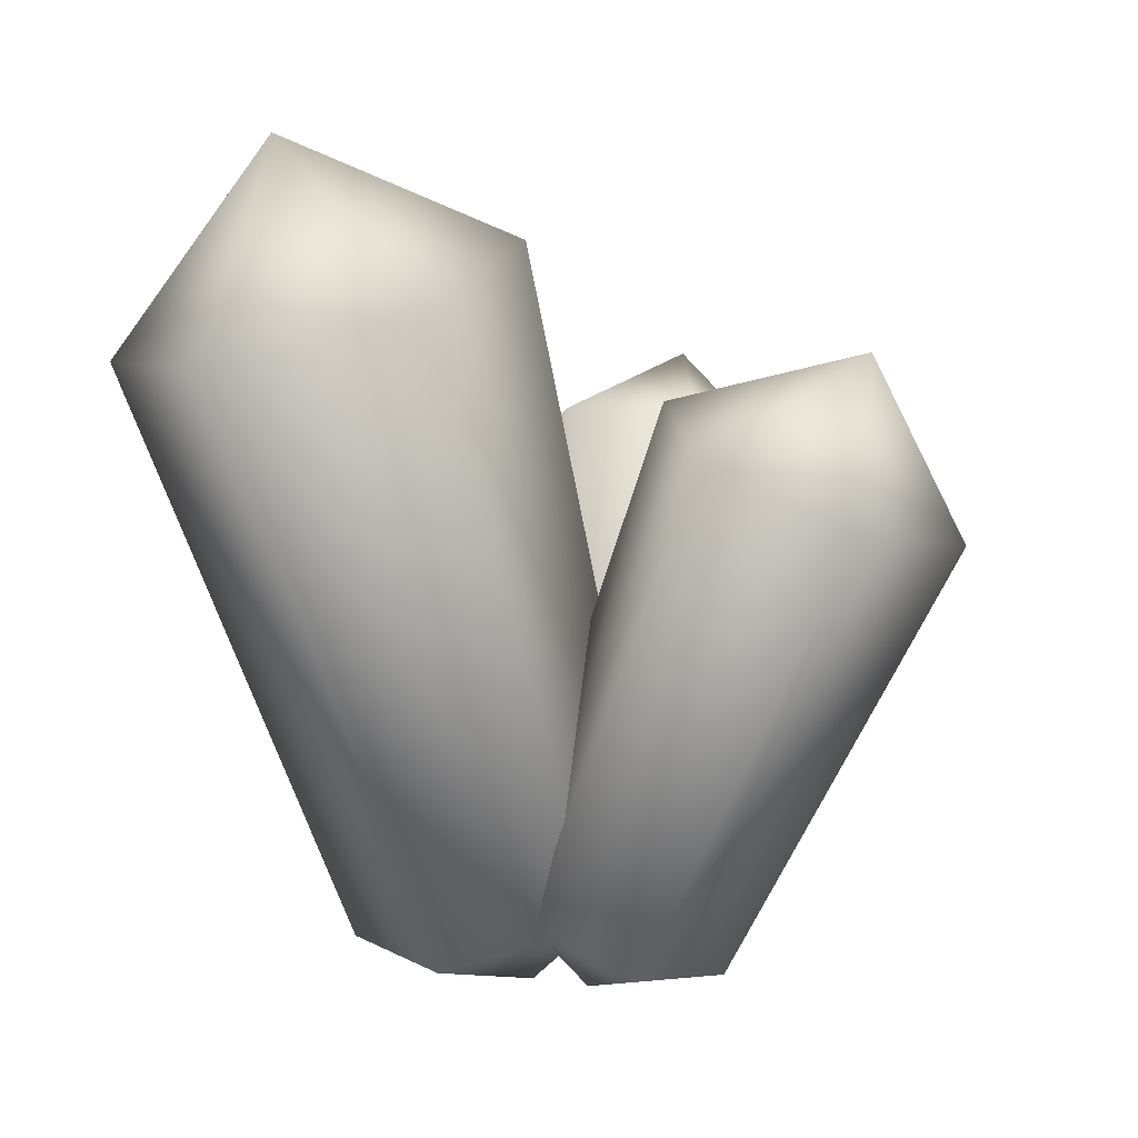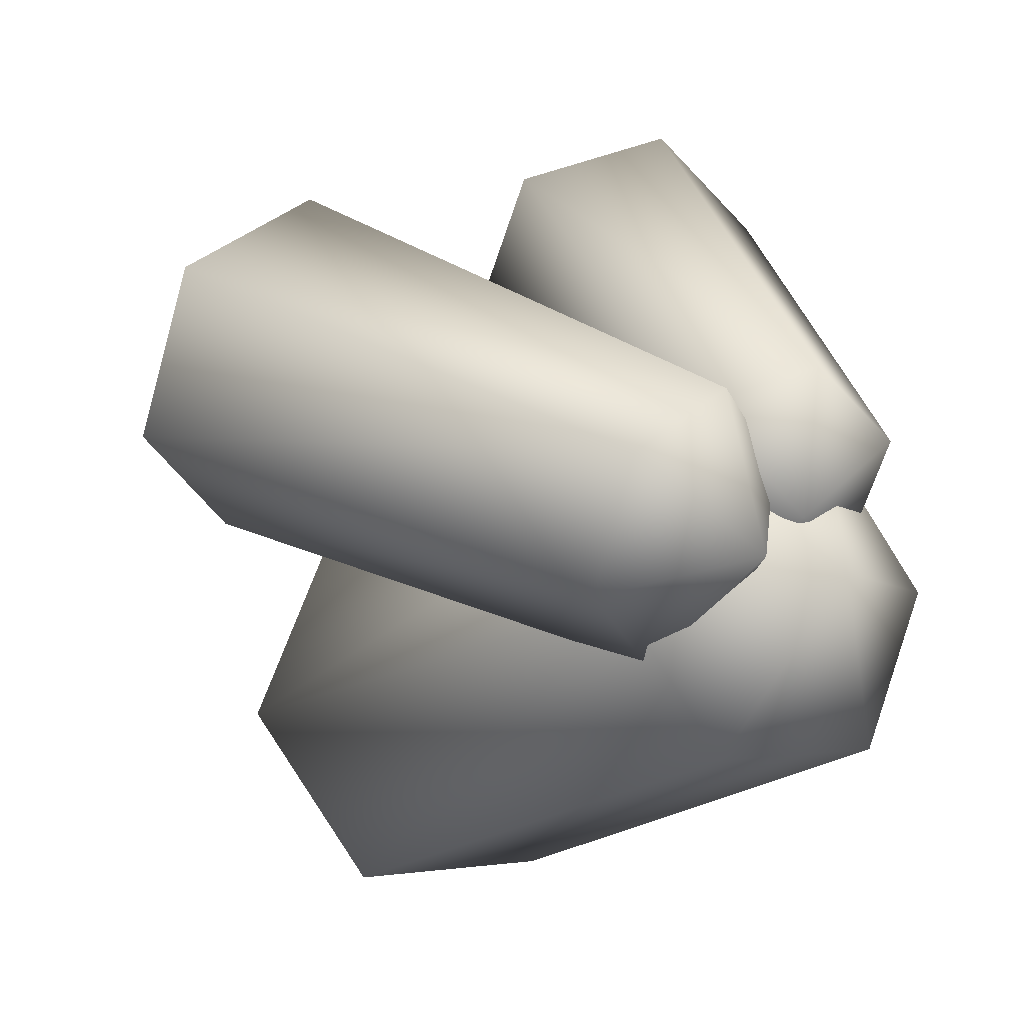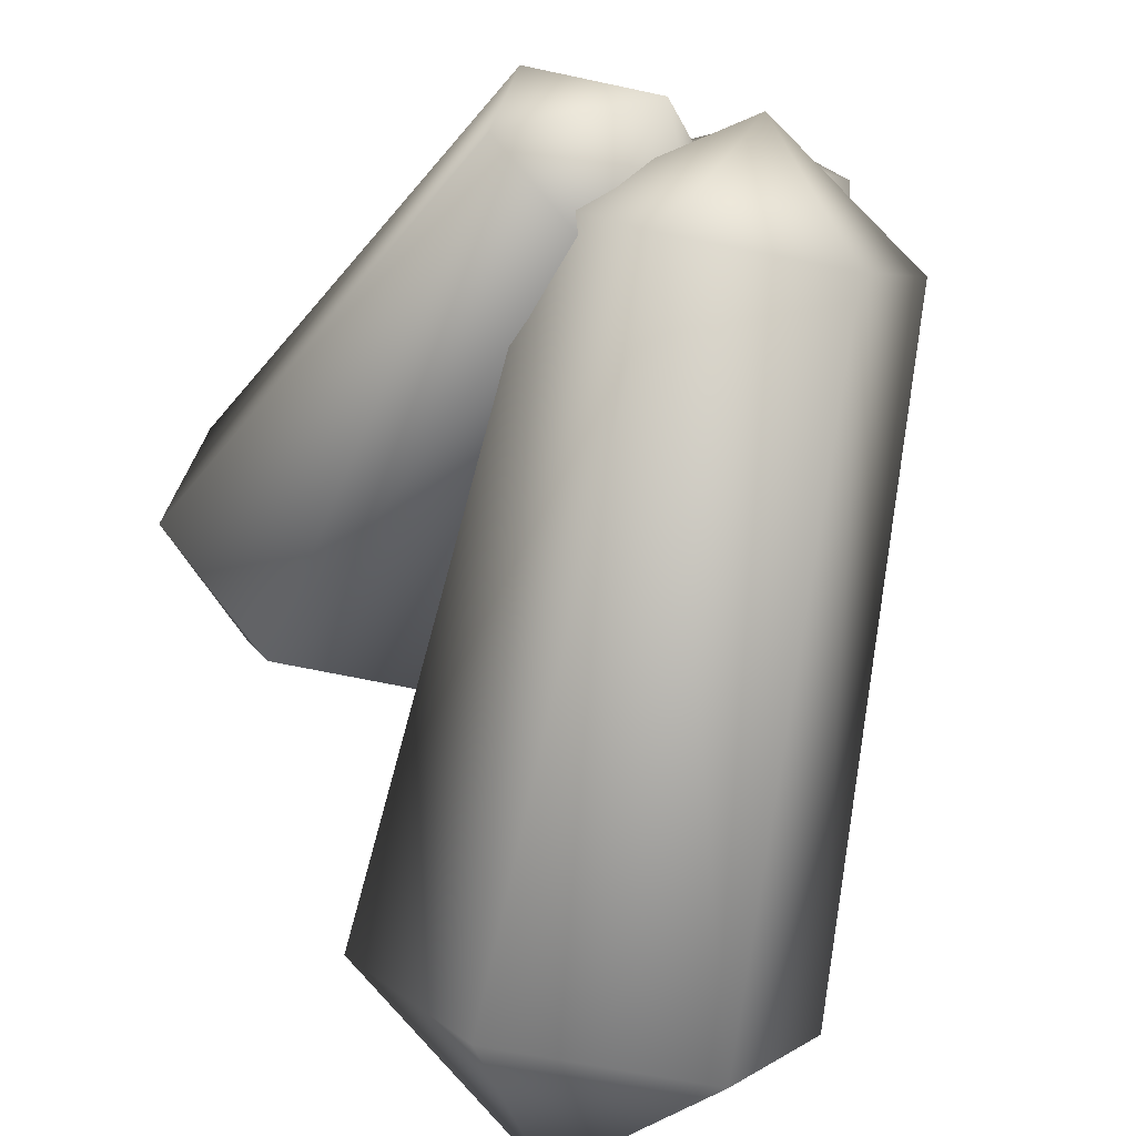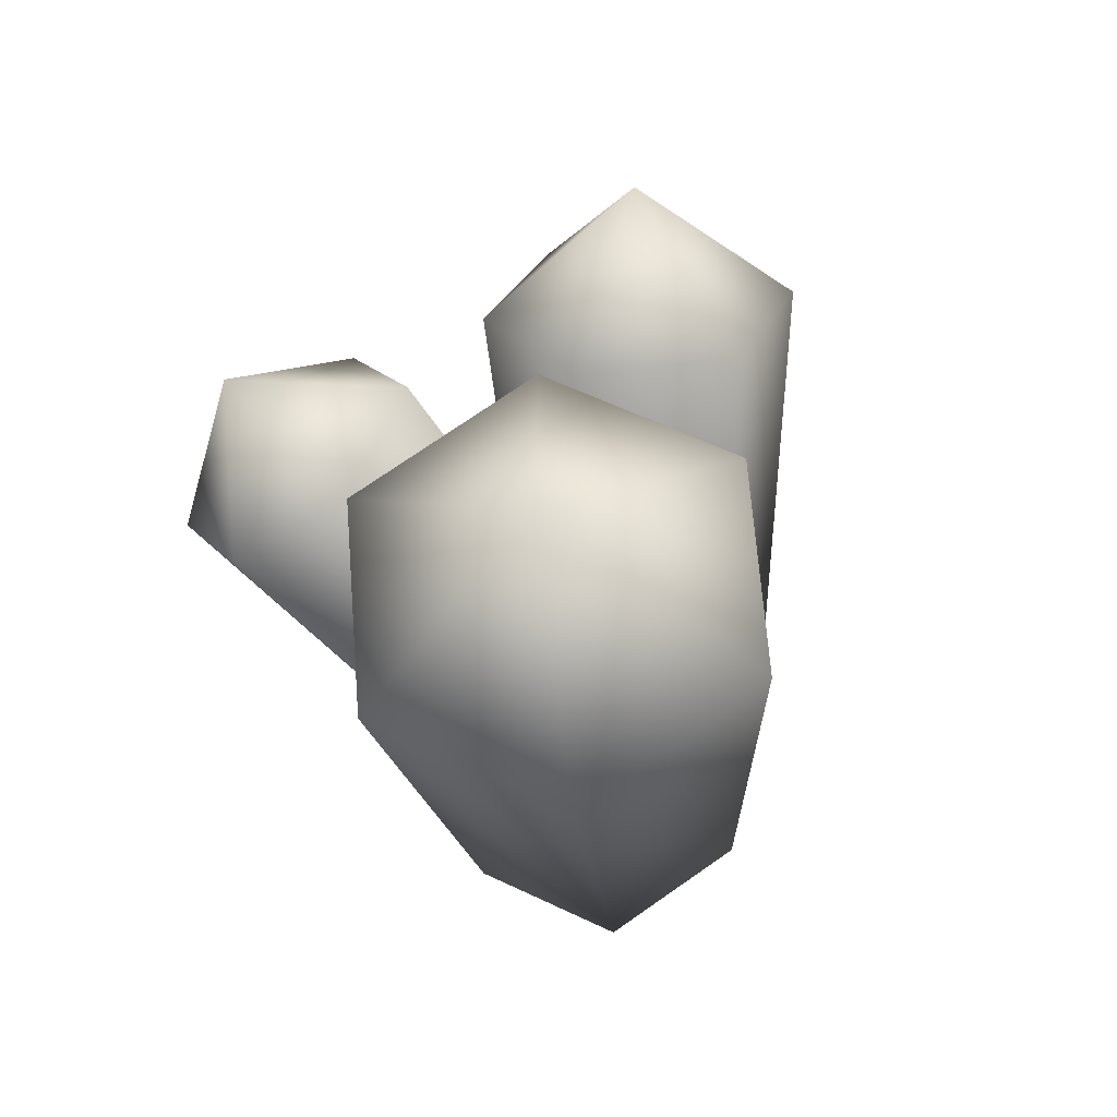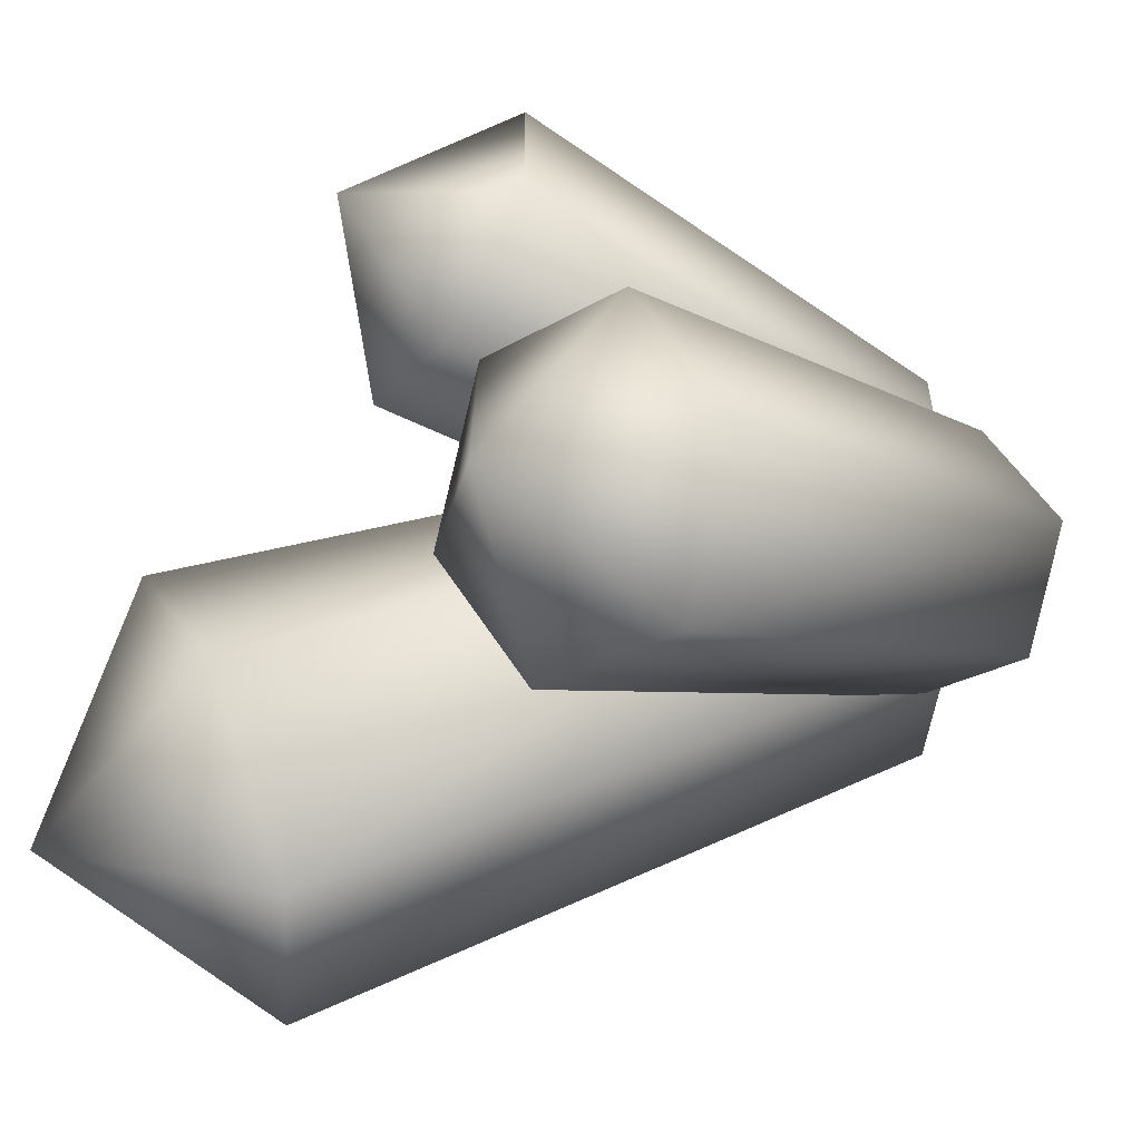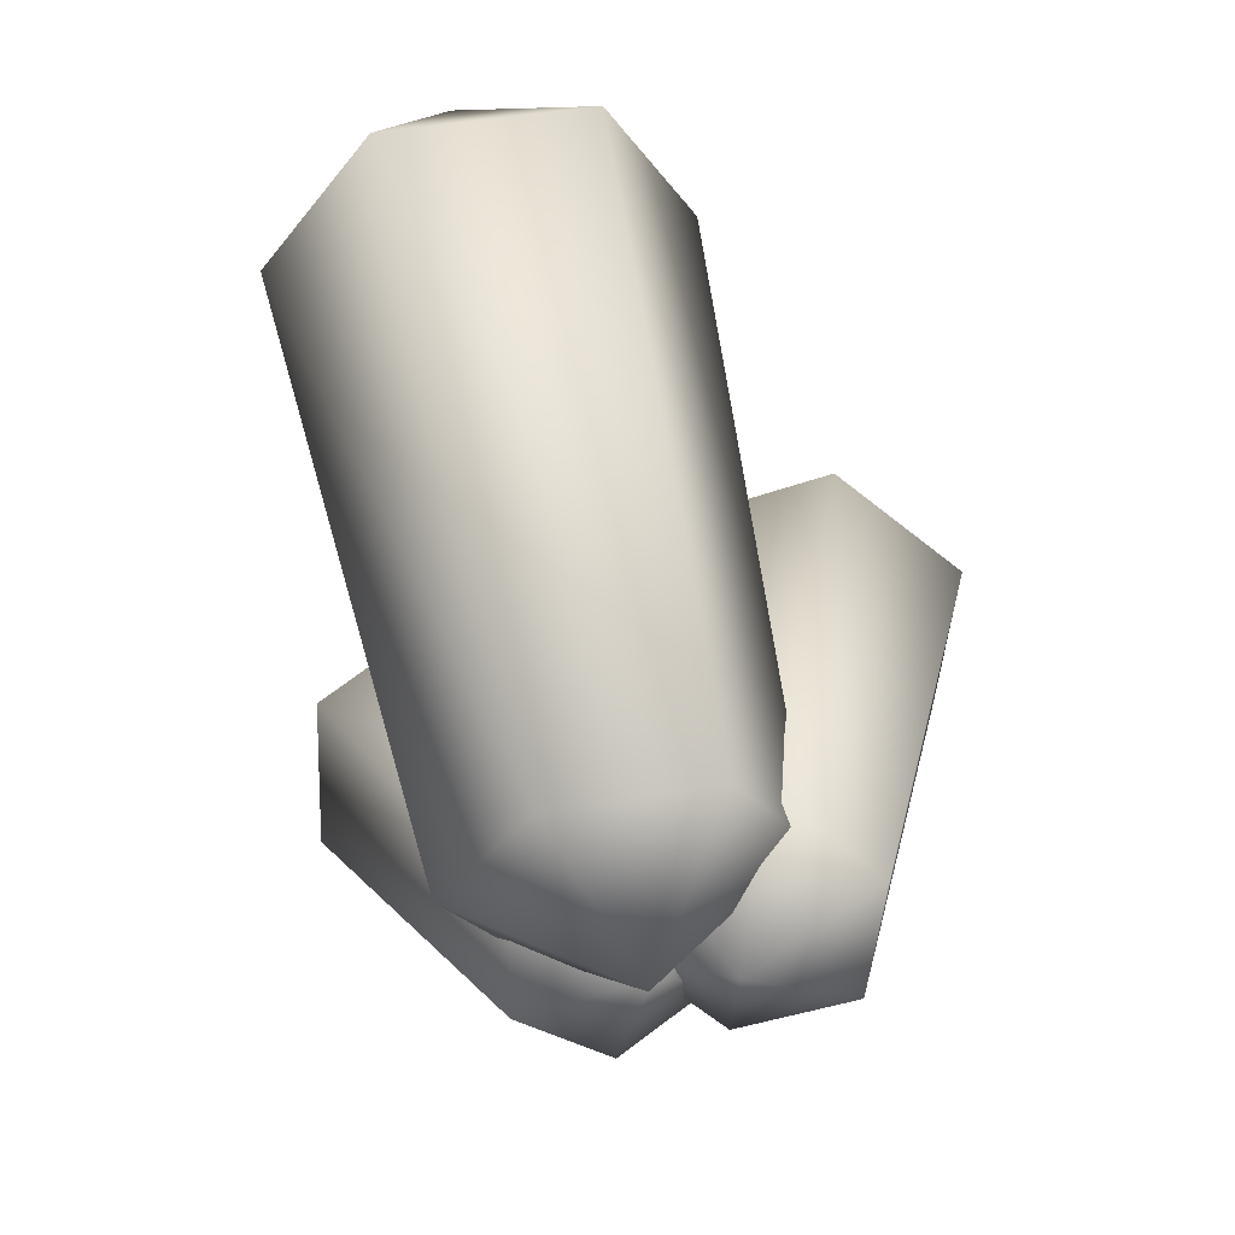
<metadata>
{"format":"obj","ext":"obj","renderer":"f3d","projection":"perspective","resolution":1024,"background":"white","views":[{"elev":23.1,"azim":-128.0,"up":"+Y"},{"elev":-2.2,"azim":-42.3,"up":"+Z"},{"elev":-70.8,"azim":-23.8,"up":"+Z"},{"elev":53.5,"azim":145.1,"up":"+Y"},{"elev":17.4,"azim":-124.8,"up":"+Z"},{"elev":-39.5,"azim":176.1,"up":"+Y"}]}
</metadata>
<code>
g IceObject
v -0.009871 0.03842 0.0003555
v -0.05639 0.4529 0.2911
v -0.06591 0.5036 0.1441
v -0.00247 -0.0007018 0.1135
v -0.1145 0.03842 -0.05568
v -0.2023 0.5036 0.0712
v -0.1833 0.4021 0.3651
v -0.1008 -0.03877 0.1695
v -0.3207 0.4032 0.2911
v -0.2055 -0.03877 0.1135
v -0.3302 0.4529 0.1441
v -0.2129 0.0003555 0.0003555
v -0.2023 0.5036 0.0712
v -0.1145 0.03842 -0.05568
v -0.009871 0.03842 0.0003555
v -0.09446 -0.07577 0.03313
v -0.00247 -0.0007018 0.1135
v -0.1145 0.03842 -0.05568
v -0.2129 0.0003555 0.0003555
v -0.2055 -0.03877 0.1135
v -0.1008 -0.03877 0.1695
v -0.05639 0.4529 0.2911
v -0.2171 0.5671 0.2626
v -0.06591 0.5036 0.1441
v -0.2023 0.5036 0.0712
v -0.3302 0.4529 0.1441
v -0.3207 0.4032 0.2911
v -0.1833 0.4021 0.3651
v 0.07471 -0.03877 -0.1276
v 0.3274 0.5586 -0.09797
v 0.2301 0.5502 -0.2714
v 0.1487 -0.03242 0.005642
v -0.07437 -0.007046 -0.1329
v 0.03559 0.5914 -0.2788
v 0.2301 0.6094 0.06802
v 0.07471 0.006699 0.1325
v 0.03559 0.6506 0.06062
v -0.07437 0.03842 0.1272
v -0.06062 0.6421 -0.1128
v -0.1494 0.03207 -0.005988
v 0.03559 0.5914 -0.2788
v -0.07437 -0.007046 -0.1329
v 0.07471 -0.03877 -0.1276
v -0.0215 -0.09797 0.02044
v 0.1487 -0.03242 0.005642
v -0.07437 -0.007046 -0.1329
v -0.1494 0.03207 -0.005988
v -0.07437 0.03842 0.1272
v 0.07471 0.006699 0.1325
v 0.3274 0.5586 -0.09797
v 0.1667 0.7542 -0.1265
v 0.2301 0.5502 -0.2714
v 0.03559 0.5914 -0.2788
v -0.06062 0.6421 -0.1128
v 0.03559 0.6506 0.06062
v 0.2301 0.6094 0.06802
v 0.08846 -0.001759 0.04159
v 0.2608 0.2721 0.3672
v 0.2682 0.345 0.2478
v 0.08211 -0.0578 0.1336
v 0.003874 0.05639 0.008814
v 0.1582 0.4212 0.2055
v 0.1434 0.2742 0.4434
v -0.007757 -0.05674 0.1917
v 0.03348 0.3493 0.4011
v -0.09234 0.001413 0.159
v 0.04088 0.4233 0.2816
v -0.08705 0.05851 0.06802
v 0.1582 0.4212 0.2055
v 0.003874 0.05639 0.008814
v 0.08846 -0.001759 0.04159
v -0.0289 -0.0578 0.06591
v 0.08211 -0.0578 0.1336
v 0.003874 0.05639 0.008814
v -0.08705 0.05851 0.06802
v -0.09234 0.001413 0.159
v -0.007757 -0.05674 0.1917
v 0.2608 0.2721 0.3672
v 0.1878 0.4349 0.3842
v 0.2682 0.345 0.2478
v 0.1582 0.4212 0.2055
v 0.04088 0.4233 0.2816
v 0.03348 0.3493 0.4011
v 0.1434 0.2742 0.4434
v -0.009871 0.03842 0.0003555
v -0.05639 0.4529 0.2911
v -0.06591 0.5036 0.1441
v -0.00247 -0.0007018 0.1135
v -0.1145 0.03842 -0.05568
v -0.2023 0.5036 0.0712
v -0.1833 0.4021 0.3651
v -0.1008 -0.03877 0.1695
v -0.3207 0.4032 0.2911
v -0.2055 -0.03877 0.1135
v -0.3302 0.4529 0.1441
v -0.2129 0.0003555 0.0003555
v -0.2023 0.5036 0.0712
v -0.1145 0.03842 -0.05568
v -0.009871 0.03842 0.0003555
v -0.09446 -0.07577 0.03313
v -0.00247 -0.0007018 0.1135
v -0.1145 0.03842 -0.05568
v -0.2129 0.0003555 0.0003555
v -0.2055 -0.03877 0.1135
v -0.1008 -0.03877 0.1695
v -0.05639 0.4529 0.2911
v -0.2171 0.5671 0.2626
v -0.06591 0.5036 0.1441
v -0.2023 0.5036 0.0712
v -0.3302 0.4529 0.1441
v -0.3207 0.4032 0.2911
v -0.1833 0.4021 0.3651
v 0.07471 -0.03877 -0.1276
v 0.3274 0.5586 -0.09797
v 0.2301 0.5502 -0.2714
v 0.1487 -0.03242 0.005642
v -0.07437 -0.007046 -0.1329
v 0.03559 0.5914 -0.2788
v 0.2301 0.6094 0.06802
v 0.07471 0.006699 0.1325
v 0.03559 0.6506 0.06062
v -0.07437 0.03842 0.1272
v -0.06062 0.6421 -0.1128
v -0.1494 0.03207 -0.005988
v 0.03559 0.5914 -0.2788
v -0.07437 -0.007046 -0.1329
v 0.07471 -0.03877 -0.1276
v -0.0215 -0.09797 0.02044
v 0.1487 -0.03242 0.005642
v -0.07437 -0.007046 -0.1329
v -0.1494 0.03207 -0.005988
v -0.07437 0.03842 0.1272
v 0.07471 0.006699 0.1325
v 0.3274 0.5586 -0.09797
v 0.1667 0.7542 -0.1265
v 0.2301 0.5502 -0.2714
v 0.03559 0.5914 -0.2788
v -0.06062 0.6421 -0.1128
v 0.03559 0.6506 0.06062
v 0.2301 0.6094 0.06802
v 0.08846 -0.001759 0.04159
v 0.2608 0.2721 0.3672
v 0.2682 0.345 0.2478
v 0.08211 -0.0578 0.1336
v 0.003874 0.05639 0.008814
v 0.1582 0.4212 0.2055
v 0.1434 0.2742 0.4434
v -0.007757 -0.05674 0.1917
v 0.03348 0.3493 0.4011
v -0.09234 0.001413 0.159
v 0.04088 0.4233 0.2816
v -0.08705 0.05851 0.06802
v 0.1582 0.4212 0.2055
v 0.003874 0.05639 0.008814
v 0.08846 -0.001759 0.04159
v -0.0289 -0.0578 0.06591
v 0.08211 -0.0578 0.1336
v 0.003874 0.05639 0.008814
v -0.08705 0.05851 0.06802
v -0.09234 0.001413 0.159
v -0.007757 -0.05674 0.1917
v 0.2608 0.2721 0.3672
v 0.1878 0.4349 0.3842
v 0.2682 0.345 0.2478
v 0.1582 0.4212 0.2055
v 0.04088 0.4233 0.2816
v 0.03348 0.3493 0.4011
v 0.1434 0.2742 0.4434
g IceObject_0
f 3 2 1
f 4 1 2
f 1 5 3
f 6 3 5
f 2 7 4
f 8 4 7
f 7 9 8
f 10 8 9
f 9 11 10
f 12 10 11
f 11 13 12
f 14 12 13
f 17 16 15
f 15 16 18
f 18 16 19
f 19 16 20
f 20 16 21
f 21 16 17
f 24 23 22
f 25 23 24
f 26 23 25
f 27 23 26
f 28 23 27
f 22 23 28
f 31 30 29
f 32 29 30
f 29 33 31
f 34 31 33
f 30 35 32
f 36 32 35
f 35 37 36
f 38 36 37
f 37 39 38
f 40 38 39
f 39 41 40
f 42 40 41
f 45 44 43
f 43 44 46
f 46 44 47
f 47 44 48
f 48 44 49
f 49 44 45
f 52 51 50
f 53 51 52
f 54 51 53
f 55 51 54
f 56 51 55
f 50 51 56
f 59 58 57
f 60 57 58
f 57 61 59
f 62 59 61
f 58 63 60
f 64 60 63
f 63 65 64
f 66 64 65
f 65 67 66
f 68 66 67
f 67 69 68
f 70 68 69
f 73 72 71
f 71 72 74
f 74 72 75
f 75 72 76
f 76 72 77
f 77 72 73
f 80 79 78
f 81 79 80
f 82 79 81
f 83 79 82
f 84 79 83
f 78 79 84

</code>
